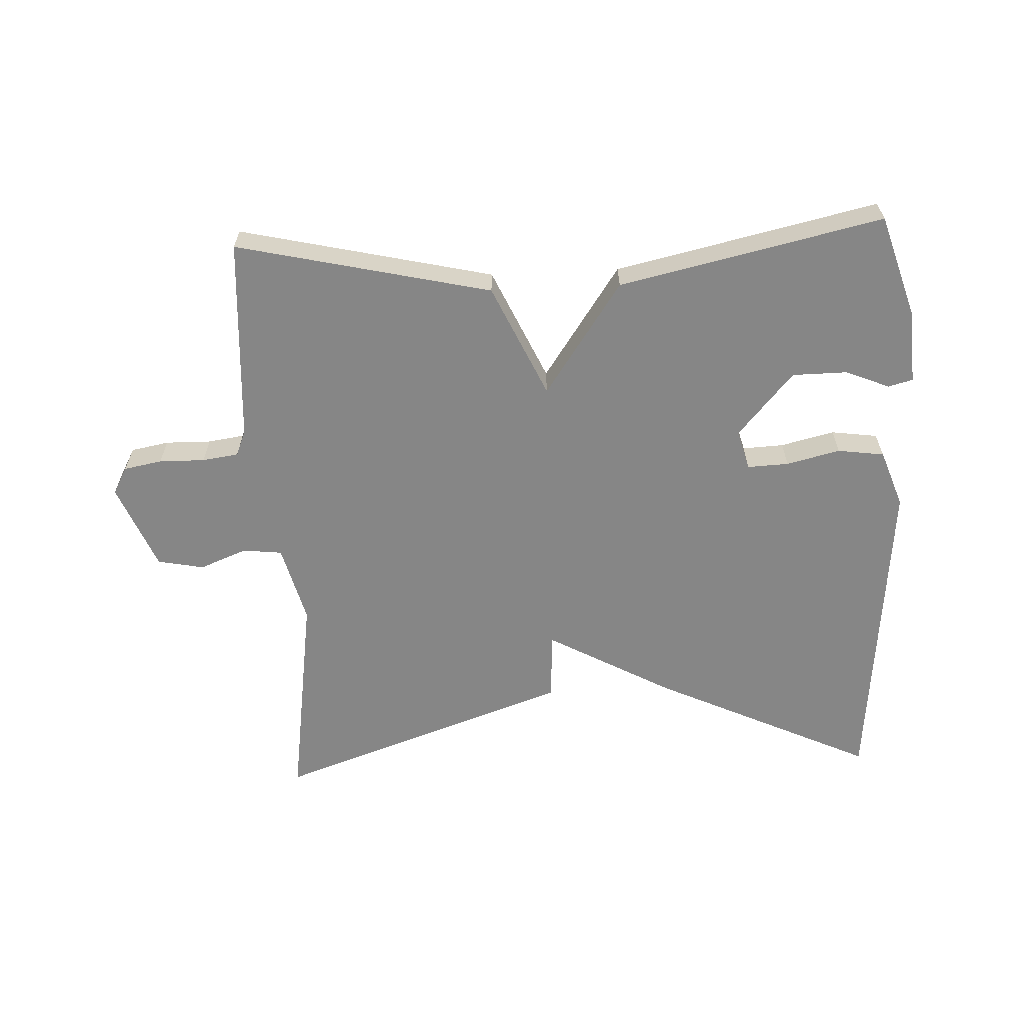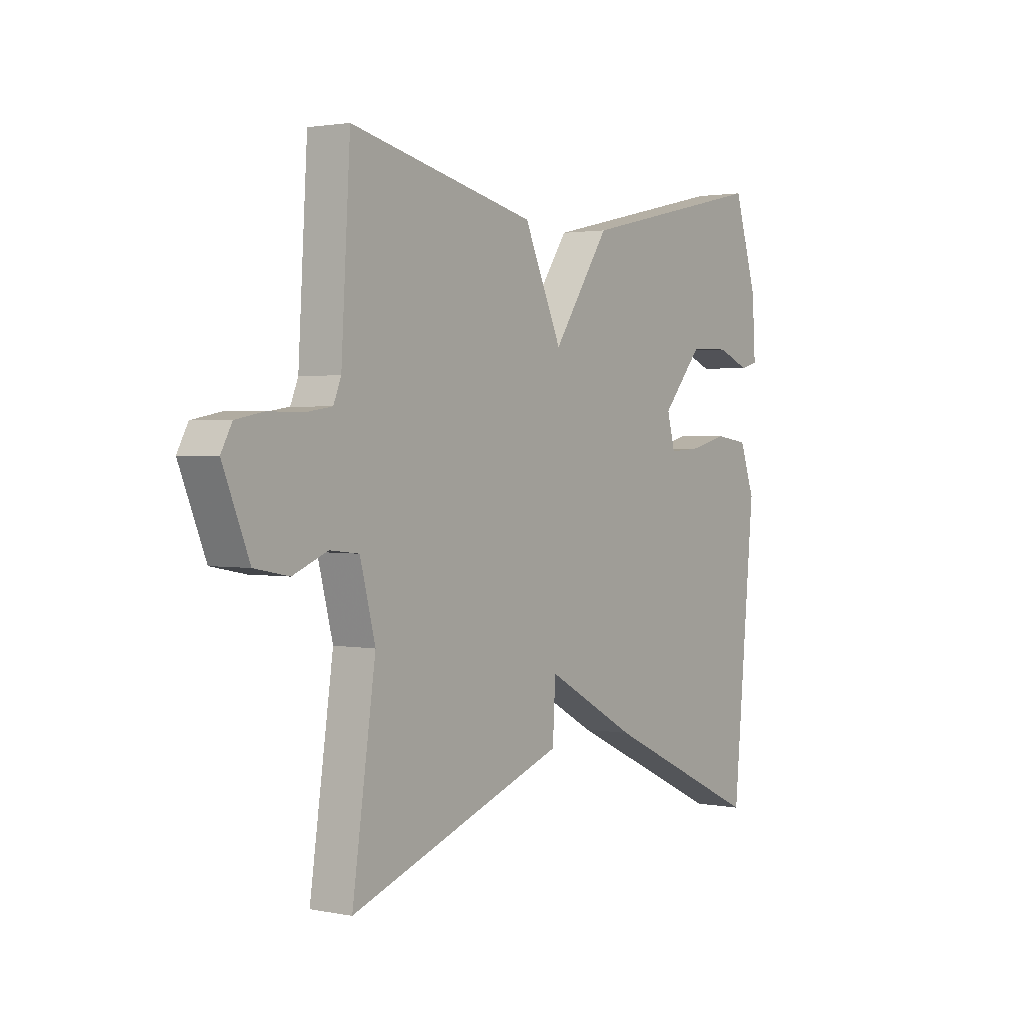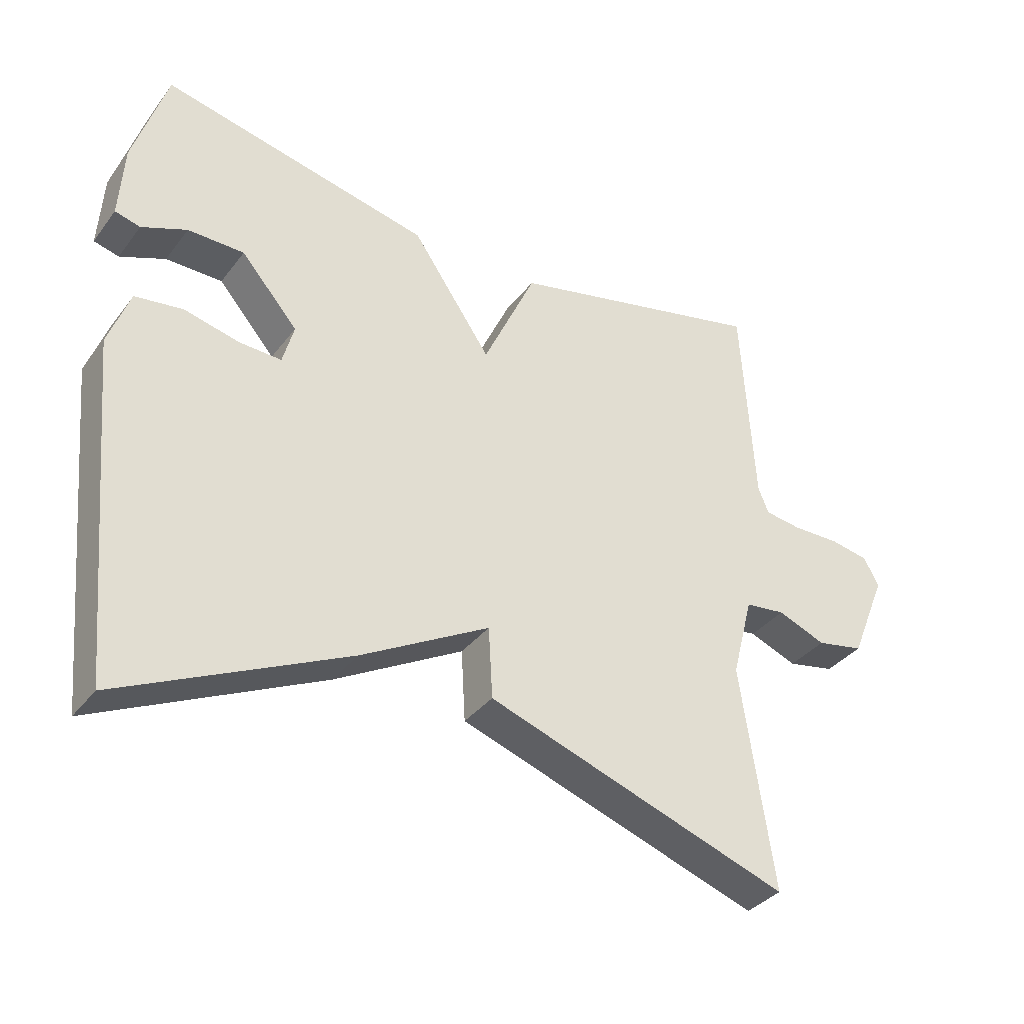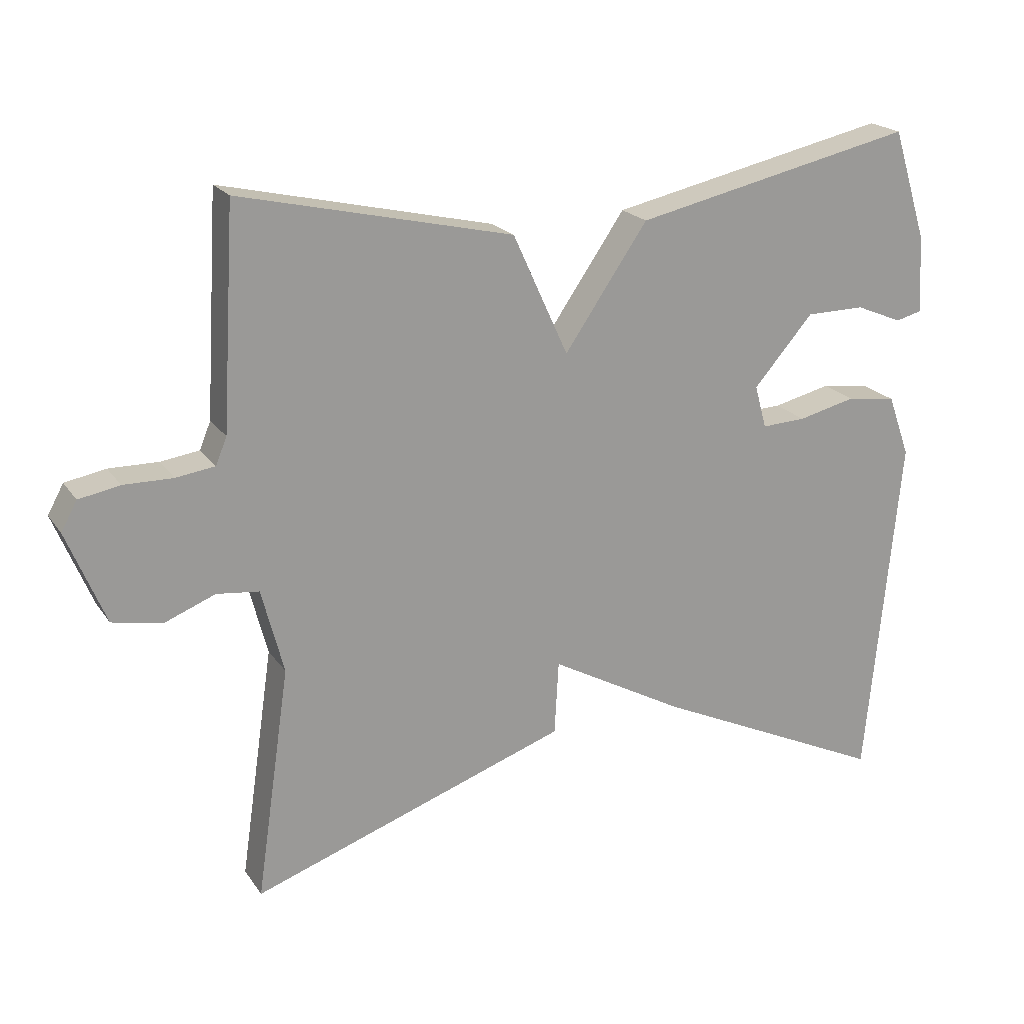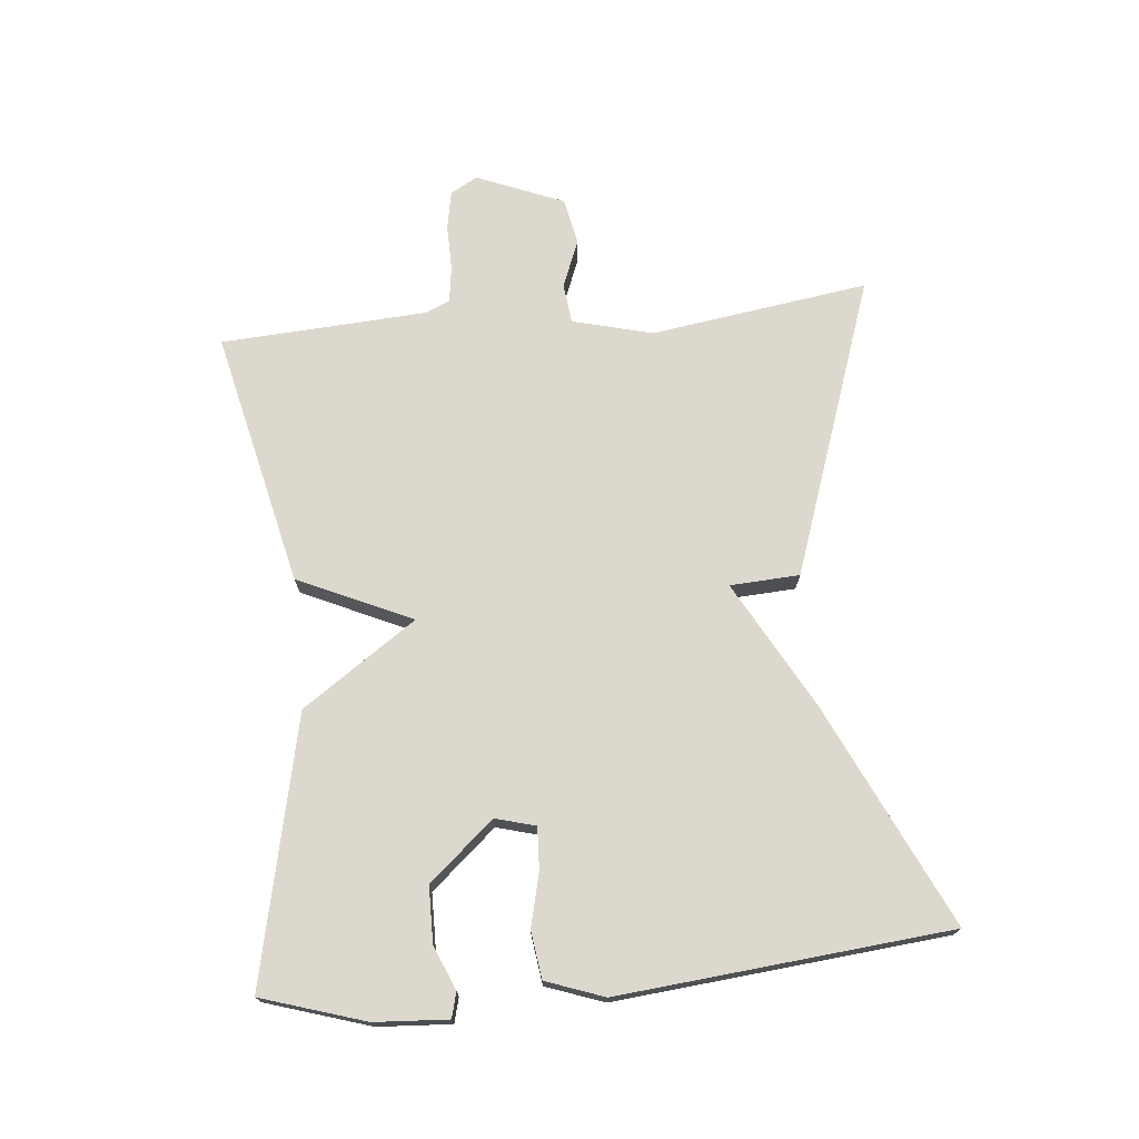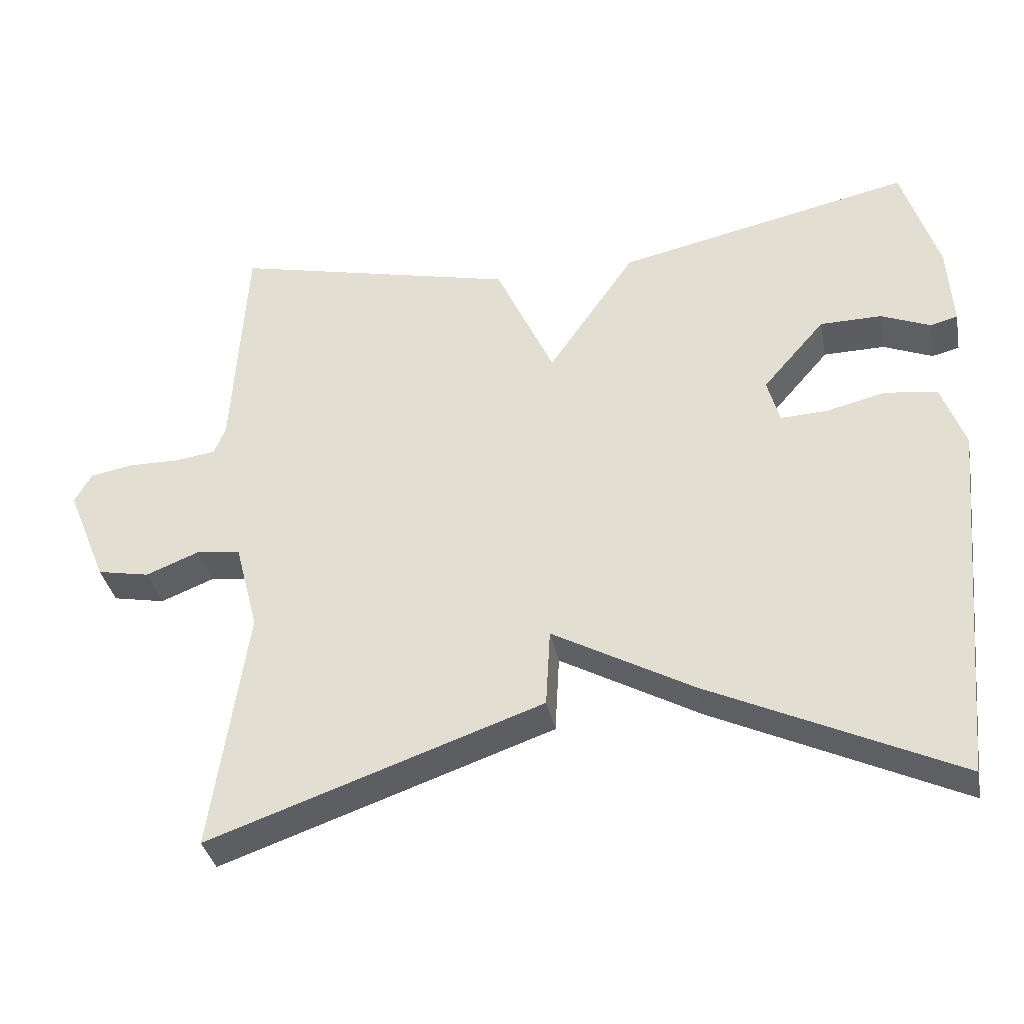
<metadata>
{"format":"obj","ext":"obj","renderer":"f3d","projection":"perspective","resolution":1024,"background":"white","views":[{"elev":-62.1,"azim":2.6,"up":"+Y"},{"elev":2.0,"azim":-55.3,"up":"+Z"},{"elev":-35.4,"azim":147.9,"up":"+Z"},{"elev":20.5,"azim":-24.8,"up":"+Z"},{"elev":72.5,"azim":84.5,"up":"+Y"},{"elev":-35.6,"azim":11.0,"up":"+Z"}]}
</metadata>
<code>
v -0.5 0.07 -0.5
v -0.451 0.07 -0.164
v -0.483 0.07 -0.041
v -0.544 0.07 -0.034
v -0.617 0.07 -0.063
v -0.689 0.07 -0.049
v -0.744 0.07 0.085
v -0.721 0.07 0.127
v -0.662 0.07 0.138
v -0.591 0.07 0.137
v -0.535 0.07 0.145
v -0.519 0.07 0.184
v -0.5 0.07 0.5
v -0.107 0.07 0.41
v -0.027 0.07 0.235
v 0.093 0.07 0.41
v 0.5 0.07 0.5
v 0.55 0.07 0.341
v 0.557 0.07 0.228
v 0.519 0.07 0.218
v 0.451 0.07 0.246
v 0.366 0.07 0.245
v 0.28 0.07 0.146
v 0.297 0.07 0.084
v 0.361 0.07 0.087
v 0.444 0.07 0.107
v 0.516 0.07 0.097
v 0.548 0.07 0.008
v 0.5 0.07 -0.5
v 0.159 0.07 -0.34
v -0.035 0.07 -0.233
v -0.041 0.07 -0.34
v -0.5 0 -0.5
v -0.451 0 -0.164
v -0.483 0 -0.041
v -0.544 0 -0.034
v -0.617 0 -0.063
v -0.689 0 -0.049
v -0.744 0 0.085
v -0.721 0 0.127
v -0.662 0 0.138
v -0.591 0 0.137
v -0.535 0 0.145
v -0.519 0 0.184
v -0.5 0 0.5
v -0.107 0 0.41
v -0.027 0 0.235
v 0.093 0 0.41
v 0.5 0 0.5
v 0.55 0 0.341
v 0.557 0 0.228
v 0.519 0 0.218
v 0.451 0 0.246
v 0.366 0 0.245
v 0.28 0 0.146
v 0.297 0 0.084
v 0.361 0 0.087
v 0.444 0 0.107
v 0.516 0 0.097
v 0.548 0 0.008
v 0.5 0 -0.5
v 0.159 0 -0.34
v -0.035 0 -0.233
v -0.041 0 -0.34
f 31 32 1 2
f 29 30 31
f 28 29 31
f 27 28 31
f 26 27 31
f 25 26 31
f 31 2 3
f 25 31 3
f 24 25 3
f 23 24 3 4
f 22 23 4
f 19 20 21
f 18 19 21
f 17 18 21
f 16 17 21
f 16 21 22
f 15 16 22
f 12 13 14 15
f 15 22 4
f 12 15 4
f 11 12 4
f 8 9 10
f 7 8 10
f 6 7 10
f 5 6 10
f 4 5 10
f 4 10 11
f 34 33 64 63
f 63 62 61
f 63 61 60
f 63 60 59
f 63 59 58
f 63 58 57
f 35 34 63
f 35 63 57
f 35 57 56
f 36 35 56 55
f 36 55 54
f 53 52 51
f 53 51 50
f 53 50 49
f 53 49 48
f 54 53 48
f 54 48 47
f 47 46 45 44
f 36 54 47
f 36 47 44
f 36 44 43
f 42 41 40
f 42 40 39
f 42 39 38
f 42 38 37
f 42 37 36
f 43 42 36
f 1 33 34 2
f 2 34 35 3
f 3 35 36 4
f 4 36 37 5
f 5 37 38 6
f 6 38 39 7
f 7 39 40 8
f 8 40 41 9
f 9 41 42 10
f 10 42 43 11
f 11 43 44 12
f 12 44 45 13
f 13 45 46 14
f 14 46 47 15
f 15 47 48 16
f 16 48 49 17
f 17 49 50 18
f 18 50 51 19
f 19 51 52 20
f 20 52 53 21
f 21 53 54 22
f 22 54 55 23
f 23 55 56 24
f 24 56 57 25
f 25 57 58 26
f 26 58 59 27
f 27 59 60 28
f 28 60 61 29
f 29 61 62 30
f 30 62 63 31
f 31 63 64 32
f 32 64 33 1

</code>
